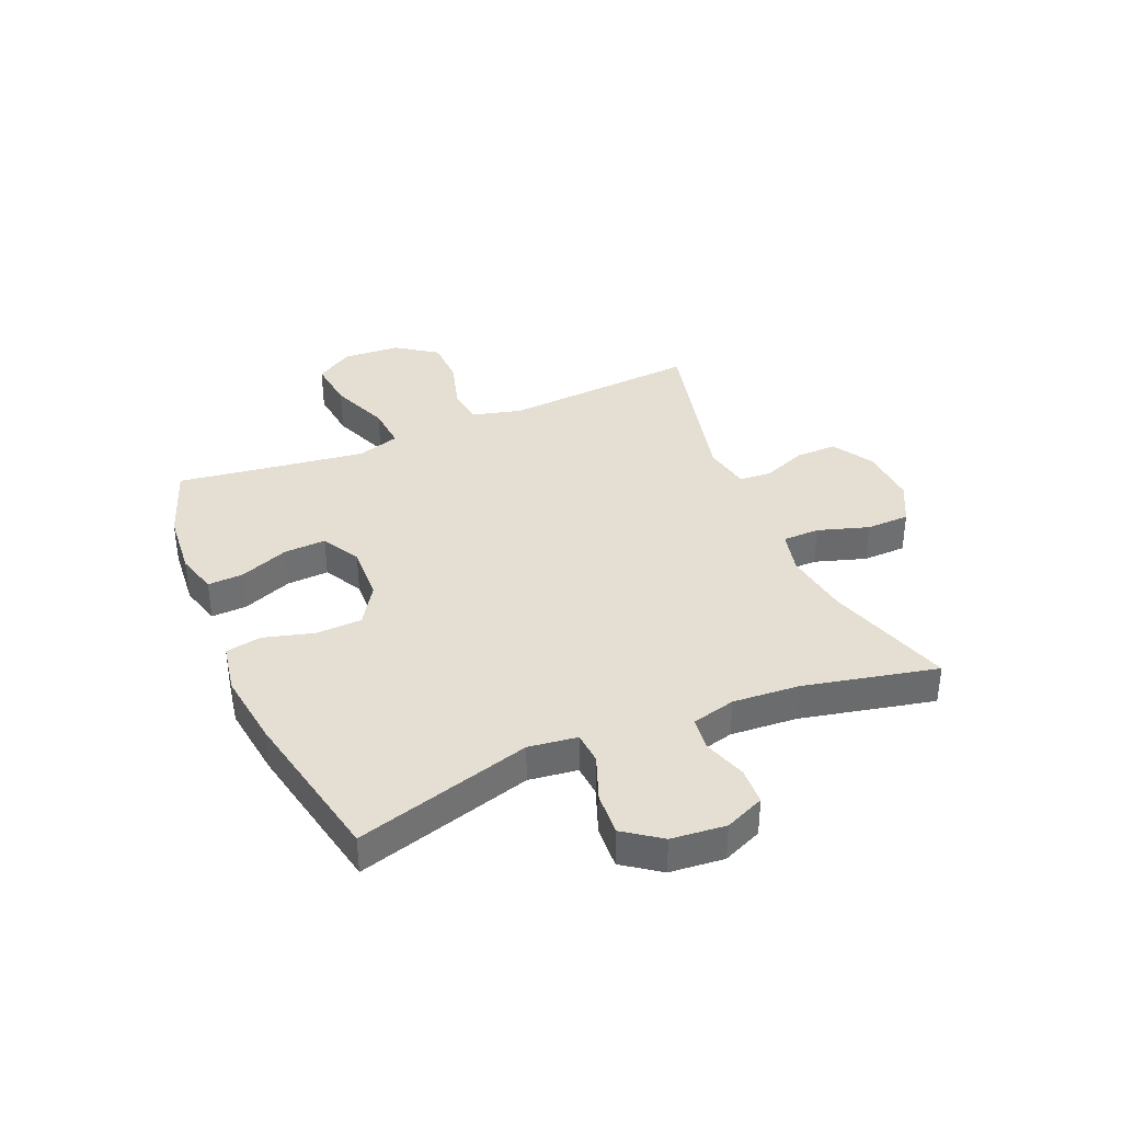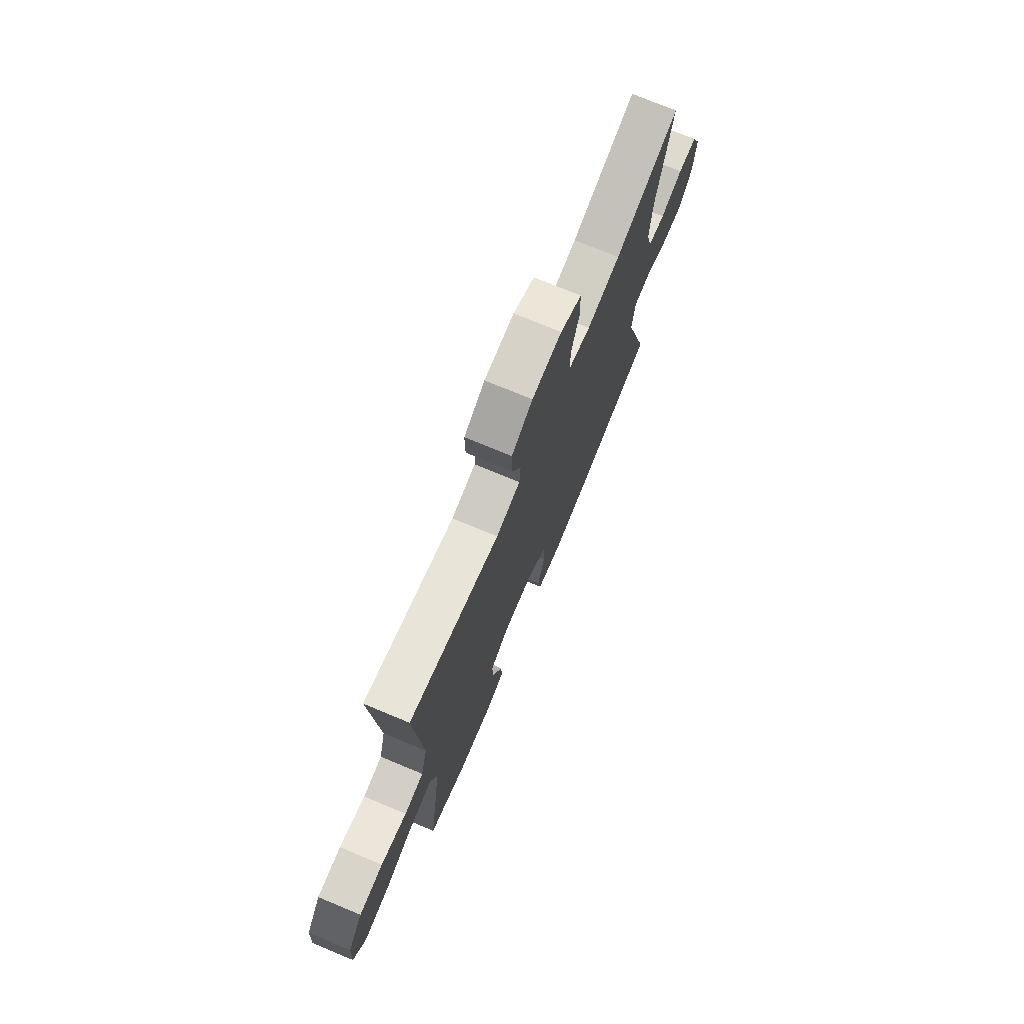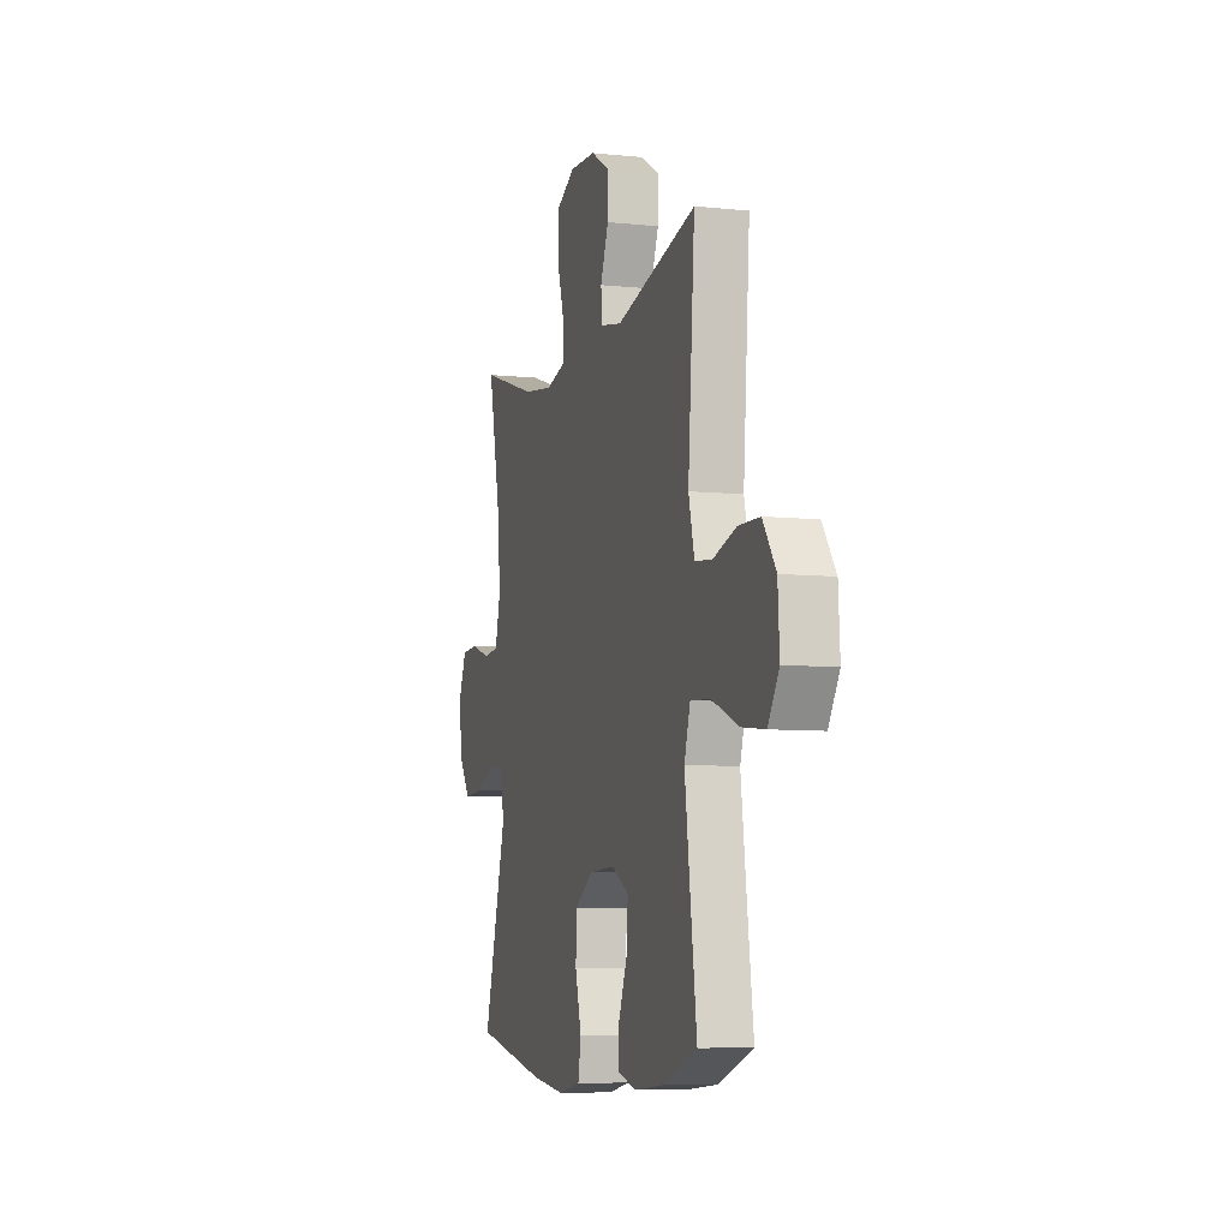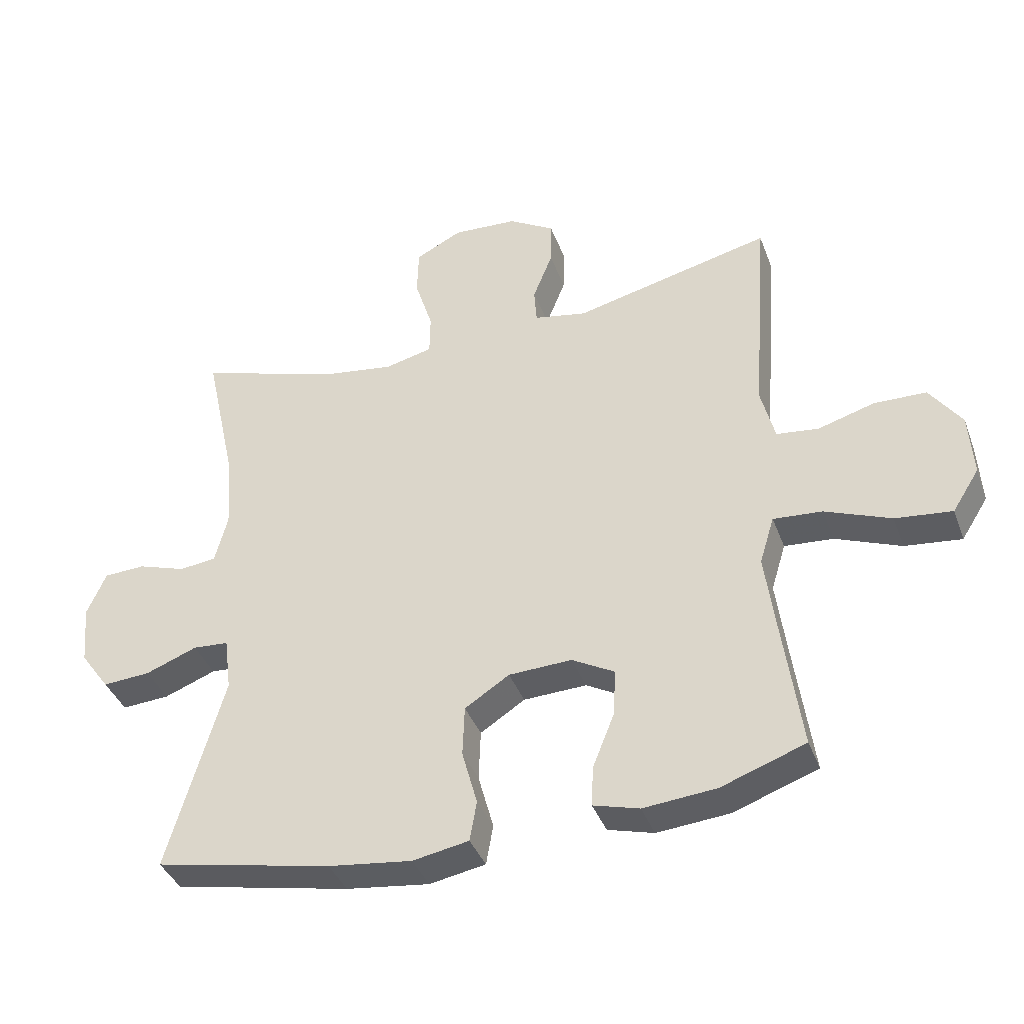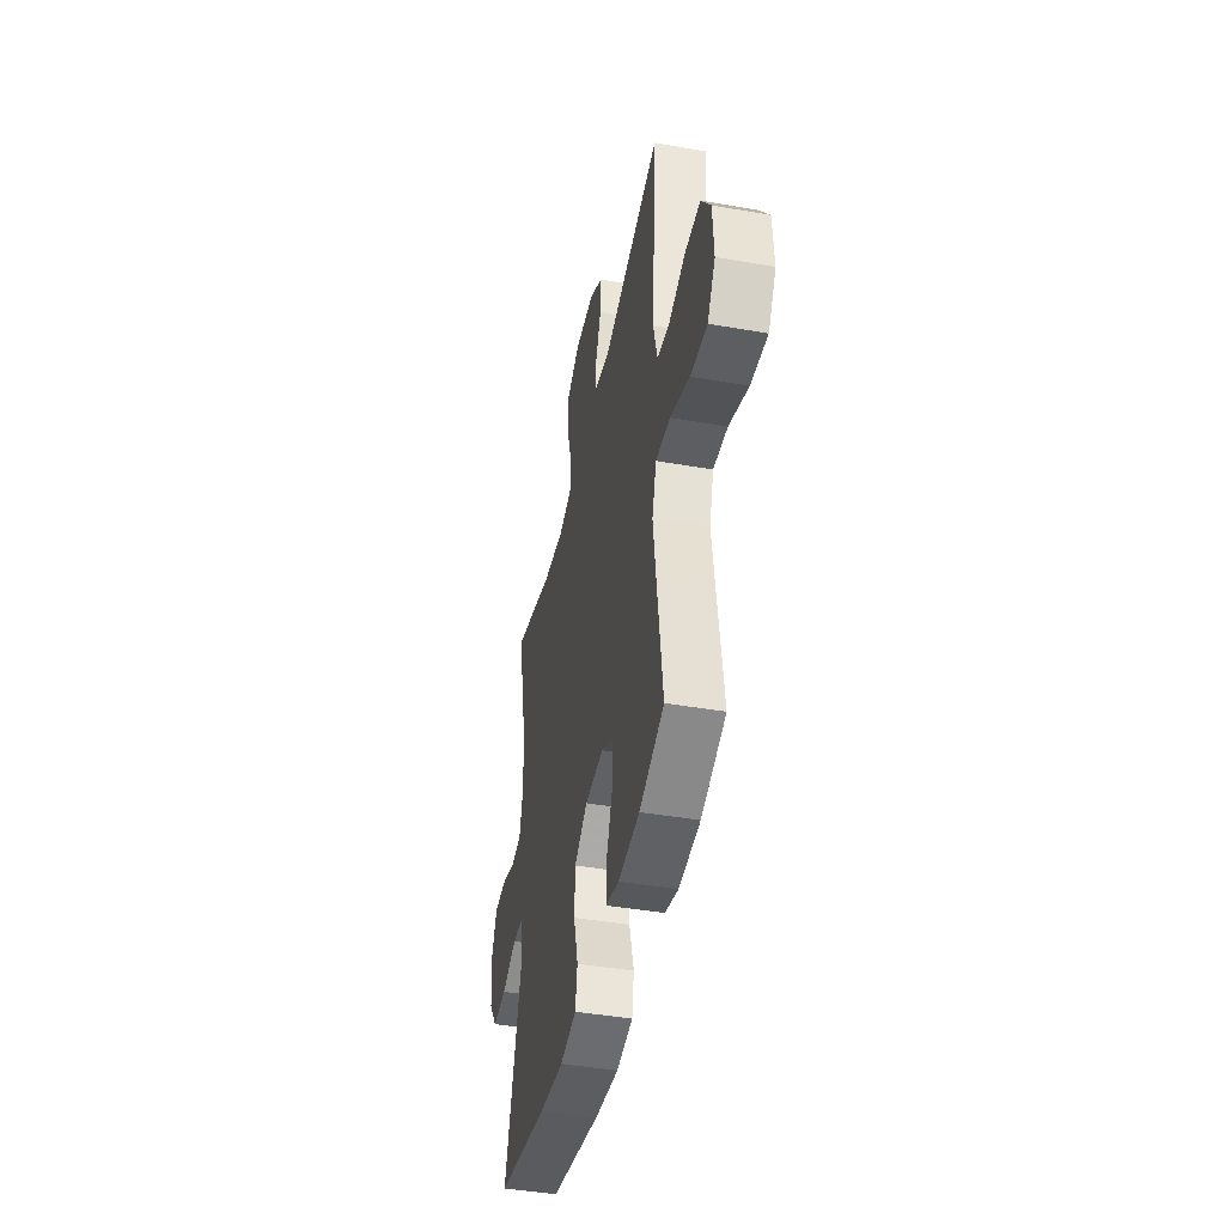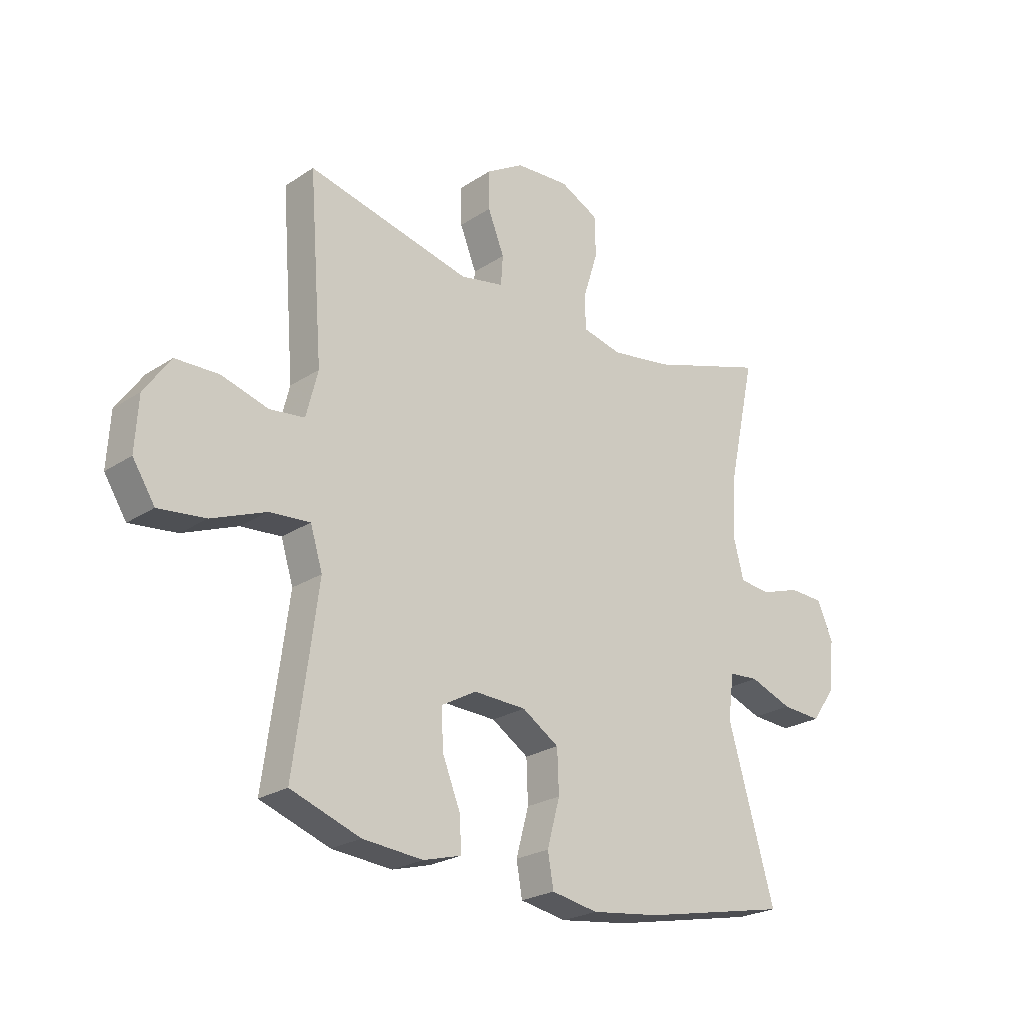
<metadata>
{"format":"obj","ext":"obj","renderer":"f3d","projection":"perspective","resolution":1024,"background":"white","views":[{"elev":37.2,"azim":-113.0,"up":"+Y"},{"elev":73.8,"azim":112.6,"up":"+Z"},{"elev":-7.3,"azim":73.4,"up":"+Z"},{"elev":-39.0,"azim":19.4,"up":"+Z"},{"elev":-43.5,"azim":78.4,"up":"+Z"},{"elev":-23.8,"azim":137.6,"up":"+Z"}]}
</metadata>
<code>
v 0.5 0.07 0.5
v 0.484 0.07 0.287
v 0.474 0.07 0.157
v 0.496 0.07 0.07
v 0.562 0.07 0.062
v 0.651 0.07 0.088
v 0.733 0.07 0.086
v 0.783 0.07 0.015
v 0.789 0.07 -0.085
v 0.747 0.07 -0.151
v 0.658 0.07 -0.141
v 0.555 0.07 -0.1
v 0.478 0.07 -0.094
v 0.455 0.07 -0.169
v 0.471 0.07 -0.29
v 0.5 0.07 -0.5
v 0.368 0.07 -0.547
v 0.254 0.07 -0.557
v 0.182 0.07 -0.537
v 0.185 0.07 -0.474
v 0.219 0.07 -0.389
v 0.223 0.07 -0.315
v 0.156 0.07 -0.278
v 0.057 0.07 -0.282
v -0.013 0.07 -0.327
v -0.016 0.07 -0.407
v 0.008 0.07 -0.495
v -0.003 0.07 -0.558
v -0.091 0.07 -0.574
v -0.222 0.07 -0.557
v -0.5 0.07 -0.5
v -0.412 0.07 -0.193
v -0.423 0.07 -0.108
v -0.479 0.07 -0.104
v -0.56 0.07 -0.135
v -0.635 0.07 -0.14
v -0.681 0.07 -0.076
v -0.69 0.07 0.019
v -0.66 0.07 0.088
v -0.595 0.07 0.091
v -0.519 0.07 0.066
v -0.461 0.07 0.073
v -0.441 0.07 0.15
v -0.449 0.07 0.267
v -0.5 0.07 0.5
v -0.278 0.07 0.429
v -0.163 0.07 0.412
v -0.088 0.07 0.43
v -0.087 0.07 0.495
v -0.115 0.07 0.584
v -0.113 0.07 0.66
v -0.04 0.07 0.697
v 0.062 0.07 0.691
v 0.134 0.07 0.648
v 0.133 0.07 0.576
v 0.102 0.07 0.498
v 0.106 0.07 0.442
v 0.189 0.07 0.426
v 0.5 0 0.5
v 0.484 0 0.287
v 0.474 0 0.157
v 0.496 0 0.07
v 0.562 0 0.062
v 0.651 0 0.088
v 0.733 0 0.086
v 0.783 0 0.015
v 0.789 0 -0.085
v 0.747 0 -0.151
v 0.658 0 -0.141
v 0.555 0 -0.1
v 0.478 0 -0.094
v 0.455 0 -0.169
v 0.471 0 -0.29
v 0.5 0 -0.5
v 0.368 0 -0.547
v 0.254 0 -0.557
v 0.182 0 -0.537
v 0.185 0 -0.474
v 0.219 0 -0.389
v 0.223 0 -0.315
v 0.156 0 -0.278
v 0.057 0 -0.282
v -0.013 0 -0.327
v -0.016 0 -0.407
v 0.008 0 -0.495
v -0.003 0 -0.558
v -0.091 0 -0.574
v -0.222 0 -0.557
v -0.5 0 -0.5
v -0.412 0 -0.193
v -0.423 0 -0.108
v -0.479 0 -0.104
v -0.56 0 -0.135
v -0.635 0 -0.14
v -0.681 0 -0.076
v -0.69 0 0.019
v -0.66 0 0.088
v -0.595 0 0.091
v -0.519 0 0.066
v -0.461 0 0.073
v -0.441 0 0.15
v -0.449 0 0.267
v -0.5 0 0.5
v -0.278 0 0.429
v -0.163 0 0.412
v -0.088 0 0.43
v -0.087 0 0.495
v -0.115 0 0.584
v -0.113 0 0.66
v -0.04 0 0.697
v 0.062 0 0.691
v 0.134 0 0.648
v 0.133 0 0.576
v 0.102 0 0.498
v 0.106 0 0.442
v 0.189 0 0.426
f 54 55 56
f 53 54 56
f 52 53 56
f 51 52 56
f 50 51 56
f 49 50 56
f 48 49 56 57
f 47 48 57 58
f 44 45 46
f 43 44 46 47
f 42 43 47 58
f 39 40 41
f 38 39 41
f 37 38 41
f 36 37 41
f 35 36 41
f 34 35 41
f 33 34 41 42
f 30 31 32
f 29 30 32
f 28 29 32
f 27 28 32
f 26 27 32
f 25 26 32 33
f 1 2 3
f 58 1 3
f 42 58 3
f 33 42 3
f 25 33 3
f 24 25 3
f 19 20 21
f 18 19 21
f 17 18 21
f 16 17 21
f 15 16 21
f 14 15 21 22
f 13 14 22 23
f 10 11 12
f 9 10 12
f 8 9 12
f 7 8 12
f 6 7 12
f 5 6 12
f 4 5 12 13
f 13 23 24
f 4 13 24
f 3 4 24
f 114 113 112
f 114 112 111
f 114 111 110
f 114 110 109
f 114 109 108
f 114 108 107
f 115 114 107 106
f 116 115 106 105
f 104 103 102
f 105 104 102 101
f 116 105 101 100
f 99 98 97
f 99 97 96
f 99 96 95
f 99 95 94
f 99 94 93
f 99 93 92
f 100 99 92 91
f 90 89 88
f 90 88 87
f 90 87 86
f 90 86 85
f 90 85 84
f 91 90 84 83
f 61 60 59
f 61 59 116
f 61 116 100
f 61 100 91
f 61 91 83
f 61 83 82
f 79 78 77
f 79 77 76
f 79 76 75
f 79 75 74
f 79 74 73
f 80 79 73 72
f 81 80 72 71
f 70 69 68
f 70 68 67
f 70 67 66
f 70 66 65
f 70 65 64
f 70 64 63
f 71 70 63 62
f 82 81 71
f 82 71 62
f 82 62 61
f 1 59 60 2
f 2 60 61 3
f 3 61 62 4
f 4 62 63 5
f 5 63 64 6
f 6 64 65 7
f 7 65 66 8
f 8 66 67 9
f 9 67 68 10
f 10 68 69 11
f 11 69 70 12
f 12 70 71 13
f 13 71 72 14
f 14 72 73 15
f 15 73 74 16
f 16 74 75 17
f 17 75 76 18
f 18 76 77 19
f 19 77 78 20
f 20 78 79 21
f 21 79 80 22
f 22 80 81 23
f 23 81 82 24
f 24 82 83 25
f 25 83 84 26
f 26 84 85 27
f 27 85 86 28
f 28 86 87 29
f 29 87 88 30
f 30 88 89 31
f 31 89 90 32
f 32 90 91 33
f 33 91 92 34
f 34 92 93 35
f 35 93 94 36
f 36 94 95 37
f 37 95 96 38
f 38 96 97 39
f 39 97 98 40
f 40 98 99 41
f 41 99 100 42
f 42 100 101 43
f 43 101 102 44
f 44 102 103 45
f 45 103 104 46
f 46 104 105 47
f 47 105 106 48
f 48 106 107 49
f 49 107 108 50
f 50 108 109 51
f 51 109 110 52
f 52 110 111 53
f 53 111 112 54
f 54 112 113 55
f 55 113 114 56
f 56 114 115 57
f 57 115 116 58
f 58 116 59 1

</code>
